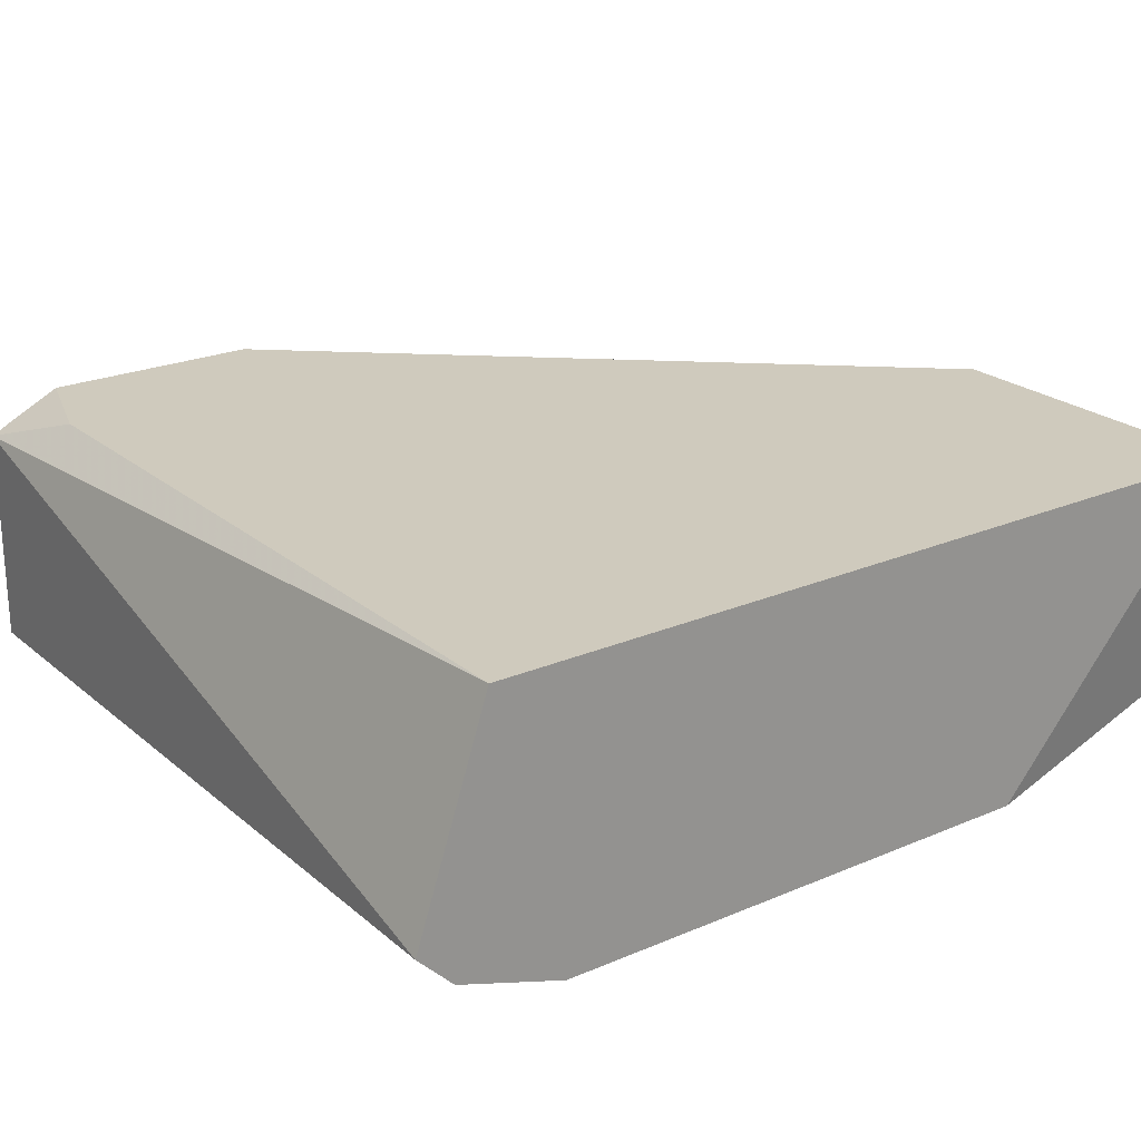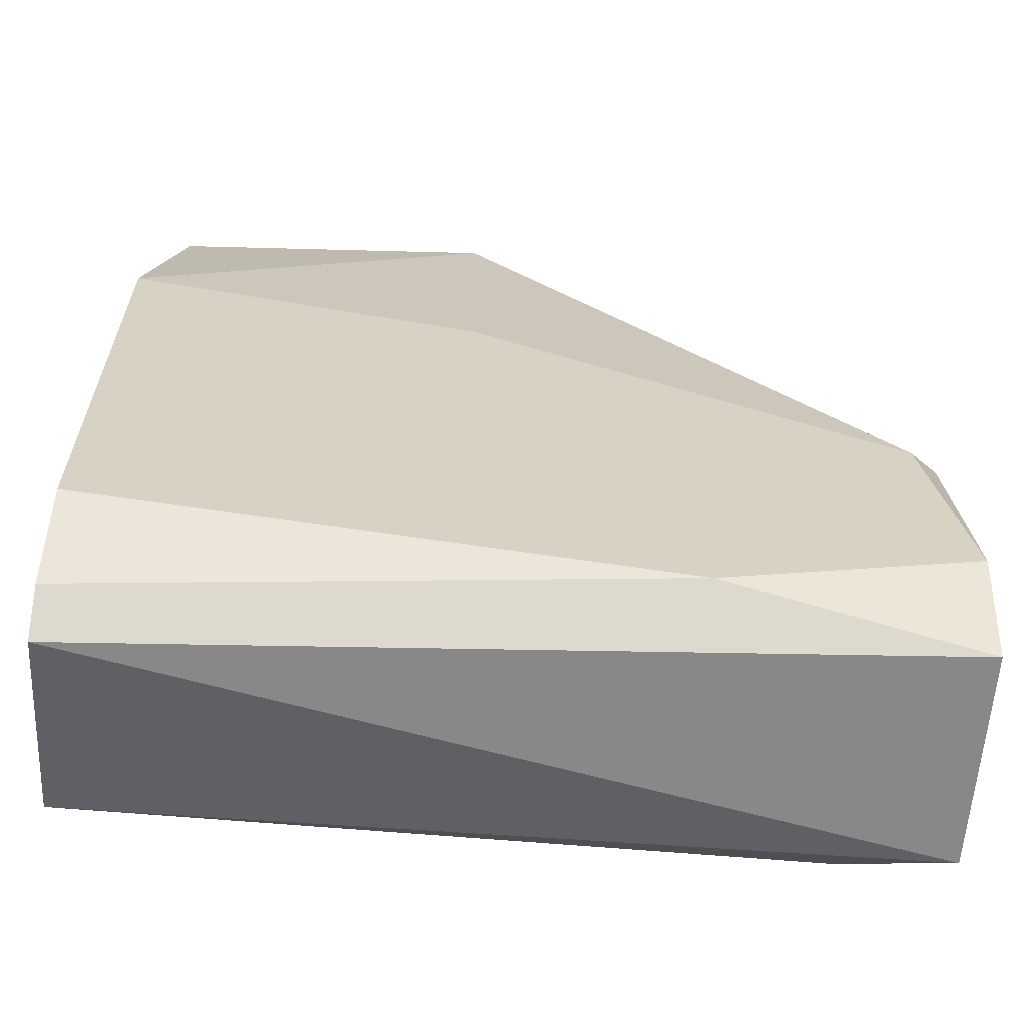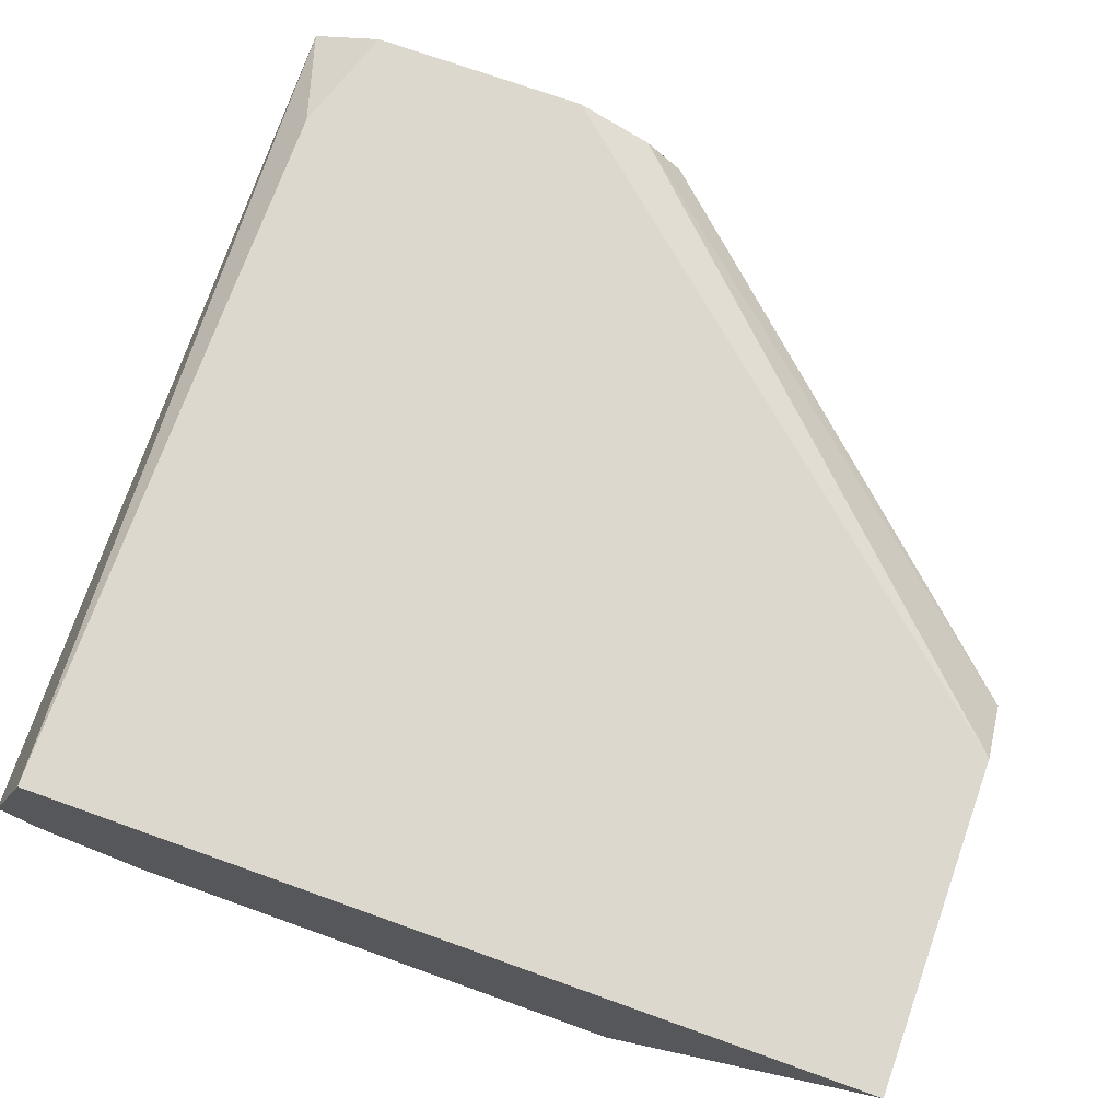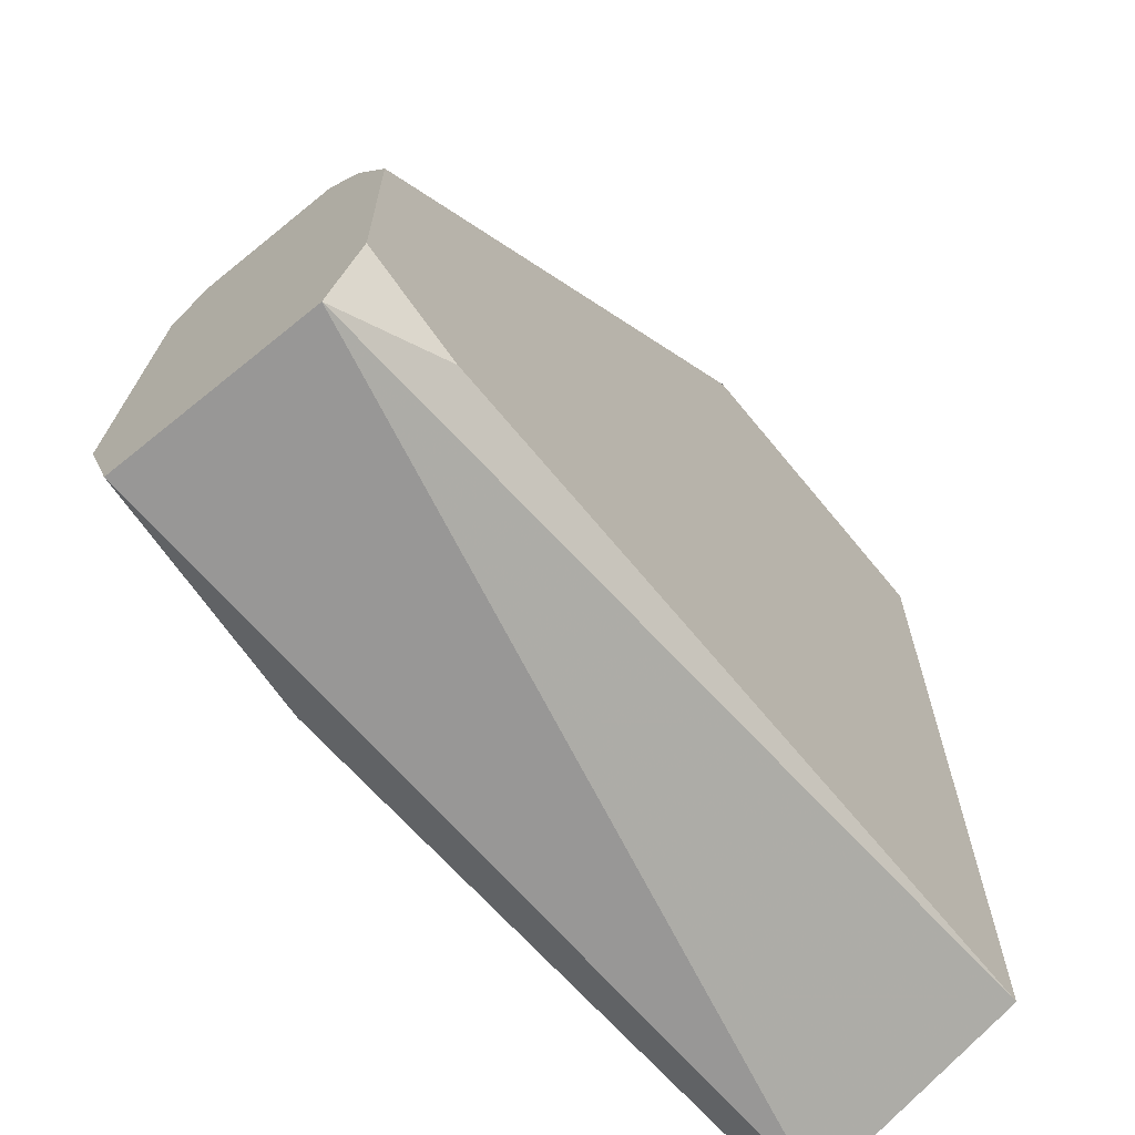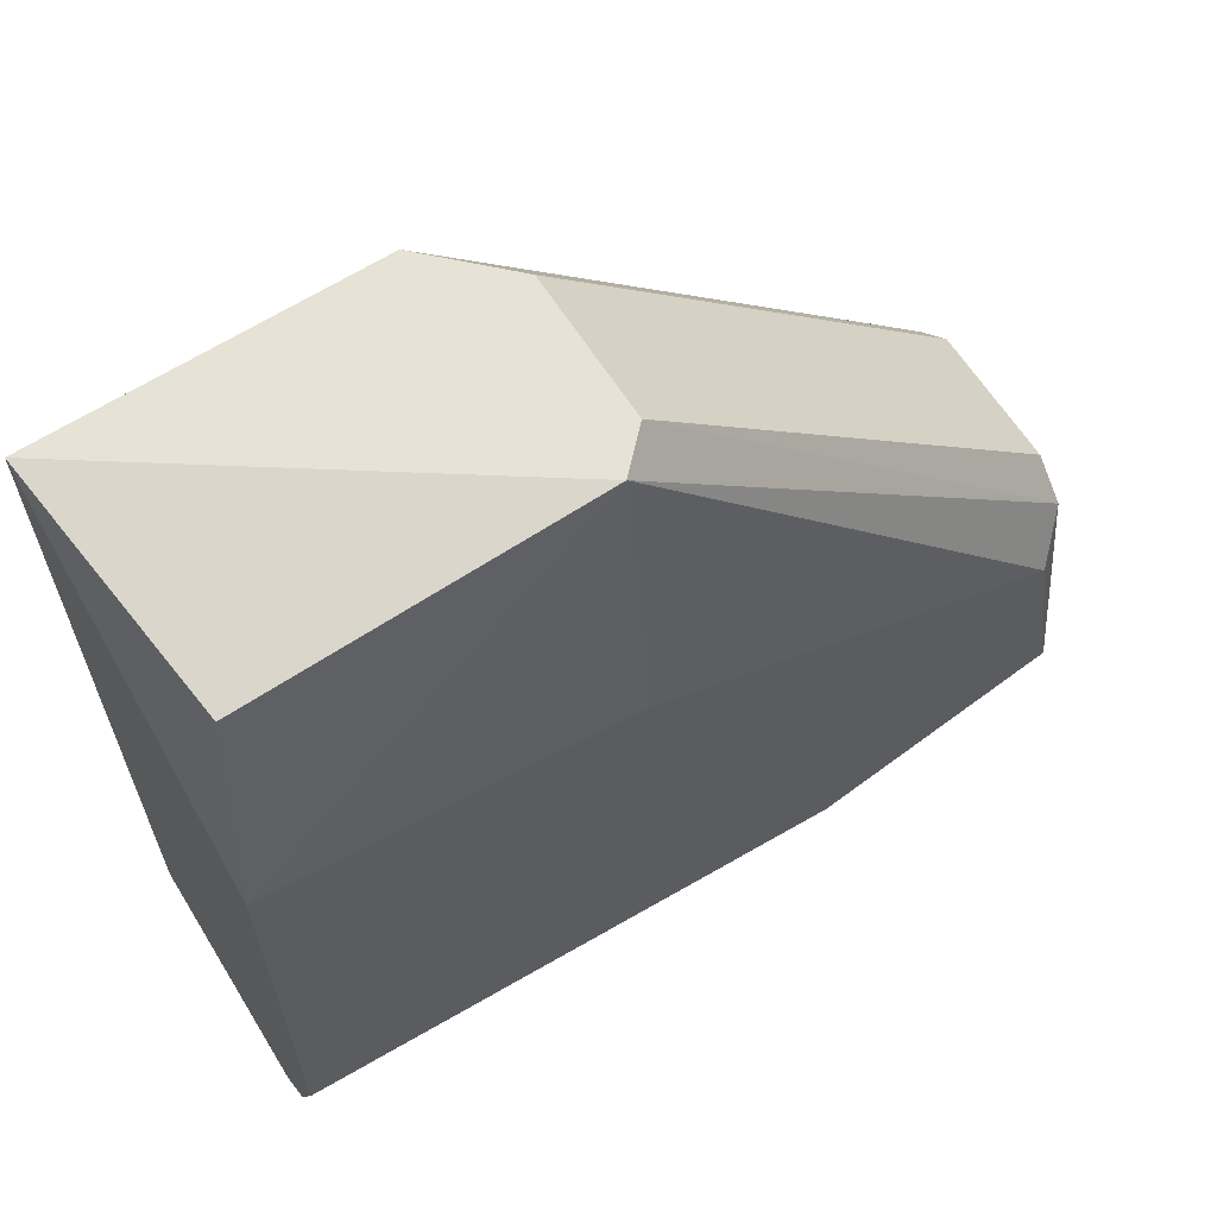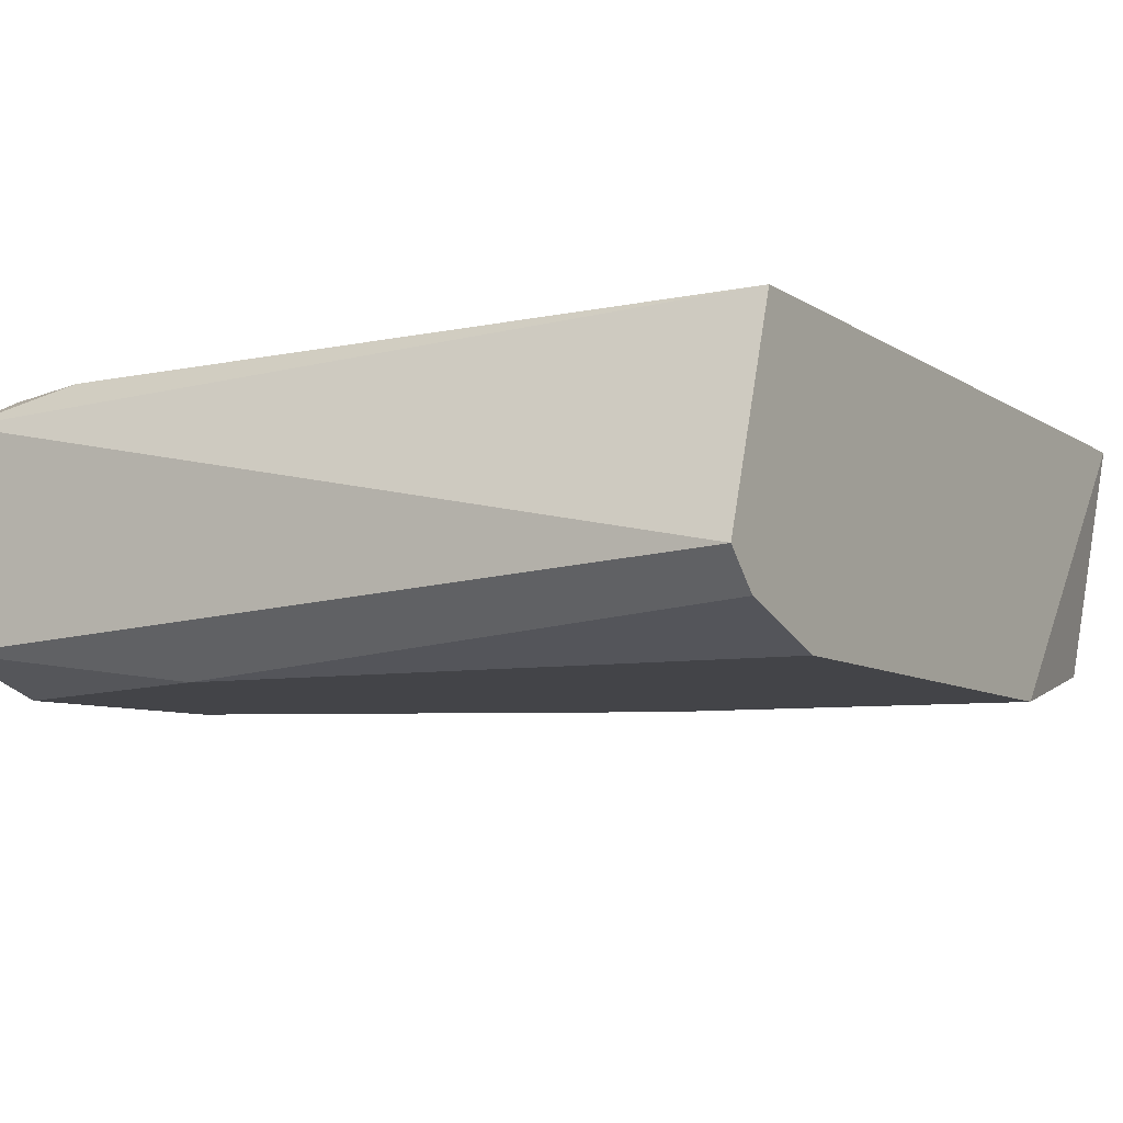
<metadata>
{"format":"obj","ext":"obj","renderer":"f3d","projection":"perspective","resolution":1024,"background":"white","views":[{"elev":23.0,"azim":-126.1,"up":"+Y"},{"elev":-62.9,"azim":-5.0,"up":"+Z"},{"elev":72.5,"azim":-70.3,"up":"+Y"},{"elev":-66.6,"azim":129.2,"up":"+Z"},{"elev":63.9,"azim":-32.6,"up":"+Z"},{"elev":-8.2,"azim":-149.4,"up":"+Y"}]}
</metadata>
<code>
v 0.2751 0.03489 4.08
v 0.3563 0.049 4.122
v 0.3563 0.03489 4.122
v 0.2751 0.05607 4.168
v 0.3104 0.03136 4.168
v 0.3457 0.05607 4.087
v 0.2751 0.05607 4.087
v 0.3563 0.02782 4.094
v 0.2751 0.02782 4.143
v 0.3069 0.05607 4.168
v 0.2751 0.02782 4.094
v 0.3563 0.03136 4.083
v 0.3563 0.05254 4.083
v 0.278 0.03212 4.165
v 0.3563 0.05607 4.112
v 0.3528 0.02782 4.115
v 0.3139 0.049 4.168
v 0.3316 0.02782 4.087
v 0.3139 0.03489 4.168
v 0.3104 0.02782 4.136
v 0.2751 0.03136 4.083
v 0.3563 0.03136 4.119
v 0.3563 0.05607 4.09
v 0.3563 0.05254 4.119
f 10 17 24
f 4 6 7
f 1 4 7
f 2 3 8
f 4 1 9
f 4 5 10
f 6 4 10
f 9 1 11
f 8 9 11
f 2 8 12
f 7 6 13
f 1 7 13
f 12 1 13
f 2 12 13
f 5 4 14
f 4 9 14
f 9 5 14
f 6 10 15
f 2 13 15
f 9 8 16
f 3 2 17
f 10 5 17
f 8 11 18
f 12 8 18
f 3 17 19
f 17 5 19
f 5 9 20
f 16 5 20
f 9 16 20
f 11 1 21
f 1 12 21
f 18 11 21
f 12 18 21
f 8 3 22
f 5 16 22
f 16 8 22
f 3 19 22
f 19 5 22
f 13 6 23
f 6 15 23
f 15 13 23
f 2 15 24
f 15 10 24
f 17 2 24

</code>
